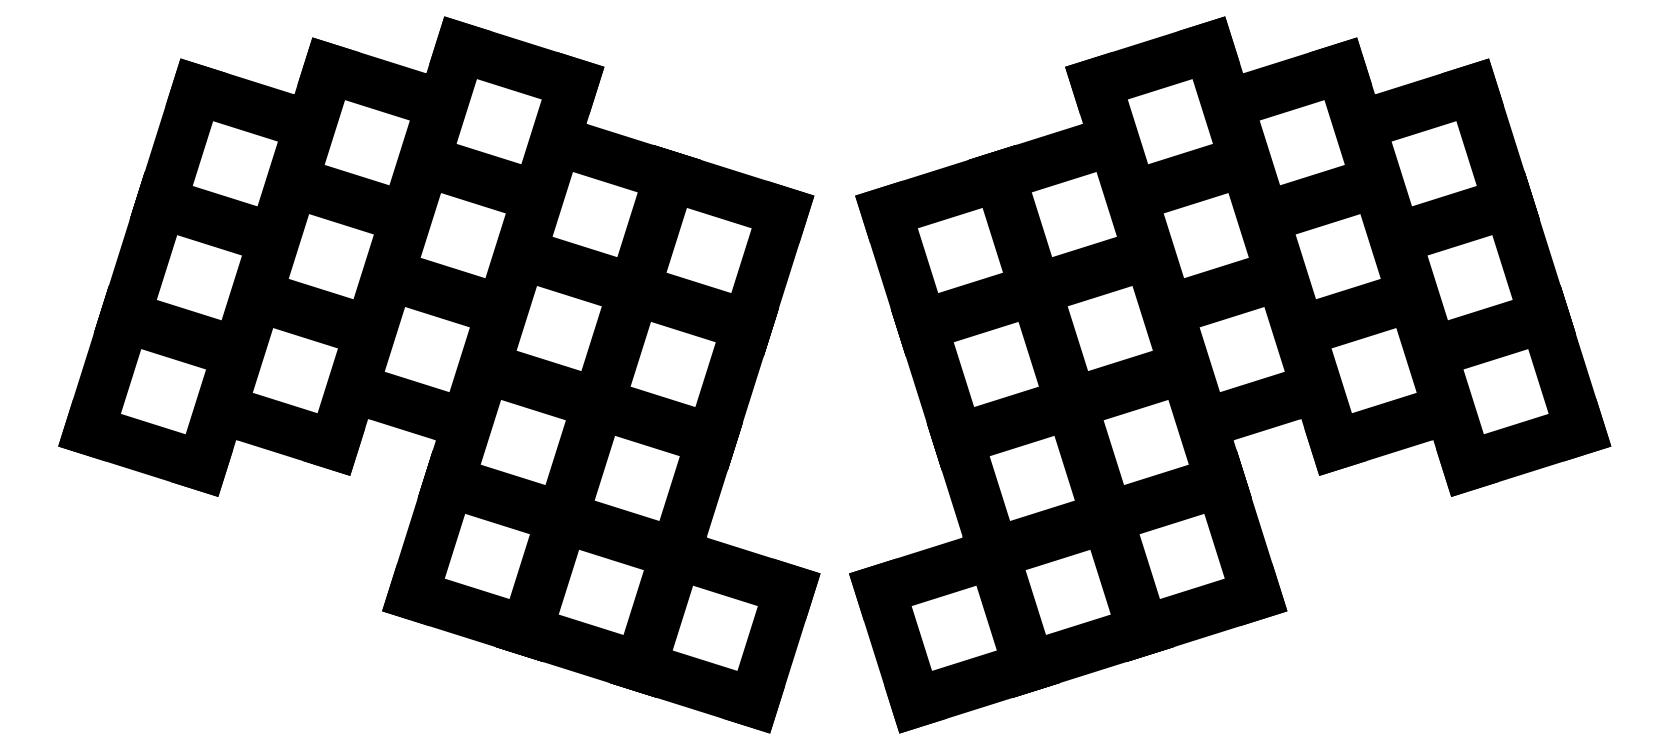
<metadata>
{"format":"dxf","ext":"dxf","renderer":"ezdxf+matplotlib","layout":"modelspace","background":"white","min_lineweight":24,"dpi":150}
</metadata>
<code>
0
SECTION
2
ENTITIES
0
LINE
8
0
10
53.54
20
-131.6
11
71.42
21
-137.2
0
LINE
8
0
10
71.42
20
-137.2
11
77.06
21
-119.3
0
LINE
8
0
10
77.06
20
-119.3
11
59.18
21
-113.7
0
LINE
8
0
10
59.18
20
-113.7
11
53.54
21
-131.6
0
LINE
8
0
10
59.25
20
-113.4
11
77.14
21
-119.1
0
LINE
8
0
10
77.14
20
-119.1
11
82.77
21
-101.2
0
LINE
8
0
10
82.77
20
-101.2
11
64.89
21
-95.56
0
LINE
8
0
10
64.89
20
-95.56
11
59.25
21
-113.4
0
LINE
8
0
10
64.97
20
-95.32
11
82.85
21
-101
0
LINE
8
0
10
82.85
20
-101
11
88.49
21
-83.08
0
LINE
8
0
10
88.49
20
-83.08
11
70.61
21
-77.44
0
LINE
8
0
10
70.61
20
-77.44
11
64.97
21
-95.32
0
LINE
8
0
10
74.52
20
-128.2
11
92.4
21
-133.9
0
LINE
8
0
10
92.4
20
-133.9
11
98.04
21
-116
0
LINE
8
0
10
98.04
20
-116
11
80.16
21
-110.3
0
LINE
8
0
10
80.16
20
-110.3
11
74.52
21
-128.2
0
LINE
8
0
10
80.23
20
-110.1
11
98.11
21
-115.7
0
LINE
8
0
10
98.11
20
-115.7
11
103.8
21
-97.85
0
LINE
8
0
10
103.8
20
-97.85
11
85.87
21
-92.21
0
LINE
8
0
10
85.87
20
-92.21
11
80.23
21
-110.1
0
LINE
8
0
10
85.95
20
-91.98
11
103.8
21
-97.61
0
LINE
8
0
10
103.8
20
-97.61
11
109.5
21
-79.73
0
LINE
8
0
10
109.5
20
-79.73
11
91.58
21
-74.09
0
LINE
8
0
10
91.58
20
-74.09
11
85.95
21
-91.98
0
LINE
8
0
10
95.5
20
-124.9
11
113.4
21
-130.5
0
LINE
8
0
10
113.4
20
-130.5
11
119
21
-112.6
0
LINE
8
0
10
119
20
-112.6
11
101.1
21
-107
0
LINE
8
0
10
101.1
20
-107
11
95.5
21
-124.9
0
LINE
8
0
10
101.2
20
-106.7
11
119.1
21
-112.4
0
LINE
8
0
10
119.1
20
-112.4
11
124.7
21
-94.51
0
LINE
8
0
10
124.7
20
-94.51
11
106.8
21
-88.87
0
LINE
8
0
10
106.8
20
-88.87
11
101.2
21
-106.7
0
LINE
8
0
10
106.9
20
-88.63
11
124.8
21
-94.27
0
LINE
8
0
10
124.8
20
-94.27
11
130.4
21
-76.39
0
LINE
8
0
10
130.4
20
-76.39
11
112.6
21
-70.75
0
LINE
8
0
10
112.6
20
-70.75
11
106.9
21
-88.63
0
LINE
8
0
10
110.8
20
-139.6
11
128.6
21
-145.3
0
LINE
8
0
10
128.6
20
-145.3
11
134.3
21
-127.4
0
LINE
8
0
10
134.3
20
-127.4
11
116.4
21
-121.8
0
LINE
8
0
10
116.4
20
-121.8
11
110.8
21
-139.6
0
LINE
8
0
10
116.5
20
-121.5
11
134.4
21
-127.2
0
LINE
8
0
10
134.4
20
-127.2
11
140
21
-109.3
0
LINE
8
0
10
140
20
-109.3
11
122.1
21
-103.6
0
LINE
8
0
10
122.1
20
-103.6
11
116.5
21
-121.5
0
LINE
8
0
10
122.2
20
-103.4
11
140.1
21
-109
0
LINE
8
0
10
140.1
20
-109
11
145.7
21
-91.16
0
LINE
8
0
10
145.7
20
-91.16
11
127.8
21
-85.52
0
LINE
8
0
10
127.8
20
-85.52
11
122.2
21
-103.4
0
LINE
8
0
10
128.9
20
-145.4
11
146.8
21
-151
0
LINE
8
0
10
146.8
20
-151
11
152.4
21
-133.1
0
LINE
8
0
10
152.4
20
-133.1
11
134.5
21
-127.5
0
LINE
8
0
10
134.5
20
-127.5
11
128.9
21
-145.4
0
LINE
8
0
10
134.6
20
-127.2
11
152.5
21
-132.9
0
LINE
8
0
10
152.5
20
-132.9
11
158.1
21
-115
0
LINE
8
0
10
158.1
20
-115
11
140.2
21
-109.4
0
LINE
8
0
10
140.2
20
-109.4
11
134.6
21
-127.2
0
LINE
8
0
10
140.3
20
-109.1
11
158.2
21
-114.8
0
LINE
8
0
10
158.2
20
-114.8
11
163.8
21
-96.87
0
LINE
8
0
10
163.8
20
-96.87
11
145.9
21
-91.23
0
LINE
8
0
10
145.9
20
-91.23
11
140.3
21
-109.1
0
LINE
8
0
10
105
20
-157.8
11
122.9
21
-163.4
0
LINE
8
0
10
122.9
20
-163.4
11
128.6
21
-145.5
0
LINE
8
0
10
128.6
20
-145.5
11
110.7
21
-139.9
0
LINE
8
0
10
110.7
20
-139.9
11
105
21
-157.8
0
LINE
8
0
10
123.2
20
-163.5
11
141
21
-169.1
0
LINE
8
0
10
141
20
-169.1
11
146.7
21
-151.2
0
LINE
8
0
10
146.7
20
-151.2
11
128.8
21
-145.6
0
LINE
8
0
10
128.8
20
-145.6
11
123.2
21
-163.5
0
LINE
8
0
10
141.3
20
-169.2
11
159.2
21
-174.8
0
LINE
8
0
10
159.2
20
-174.8
11
164.8
21
-156.9
0
LINE
8
0
10
164.8
20
-156.9
11
146.9
21
-151.3
0
LINE
8
0
10
146.9
20
-151.3
11
141.3
21
-169.2
0
LINE
8
0
10
272.7
20
-137.2
11
290.6
21
-131.6
0
LINE
8
0
10
290.6
20
-131.6
11
284.9
21
-113.7
0
LINE
8
0
10
284.9
20
-113.7
11
267
21
-119.3
0
LINE
8
0
10
267
20
-119.3
11
272.7
21
-137.2
0
LINE
8
0
10
267
20
-119.1
11
284.8
21
-113.4
0
LINE
8
0
10
284.8
20
-113.4
11
279.2
21
-95.56
0
LINE
8
0
10
279.2
20
-95.56
11
261.3
21
-101.2
0
LINE
8
0
10
261.3
20
-101.2
11
267
21
-119.1
0
LINE
8
0
10
261.2
20
-101
11
279.1
21
-95.32
0
LINE
8
0
10
279.1
20
-95.32
11
273.5
21
-77.44
0
LINE
8
0
10
273.5
20
-77.44
11
255.6
21
-83.08
0
LINE
8
0
10
255.6
20
-83.08
11
261.2
21
-101
0
LINE
8
0
10
251.7
20
-133.9
11
269.6
21
-128.2
0
LINE
8
0
10
269.6
20
-128.2
11
263.9
21
-110.3
0
LINE
8
0
10
263.9
20
-110.3
11
246.1
21
-116
0
LINE
8
0
10
246.1
20
-116
11
251.7
21
-133.9
0
LINE
8
0
10
246
20
-115.7
11
263.9
21
-110.1
0
LINE
8
0
10
263.9
20
-110.1
11
258.2
21
-92.21
0
LINE
8
0
10
258.2
20
-92.21
11
240.3
21
-97.85
0
LINE
8
0
10
240.3
20
-97.85
11
246
21
-115.7
0
LINE
8
0
10
240.3
20
-97.61
11
258.1
21
-91.98
0
LINE
8
0
10
258.1
20
-91.98
11
252.5
21
-74.09
0
LINE
8
0
10
252.5
20
-74.09
11
234.6
21
-79.73
0
LINE
8
0
10
234.6
20
-79.73
11
240.3
21
-97.61
0
LINE
8
0
10
230.7
20
-130.5
11
248.6
21
-124.9
0
LINE
8
0
10
248.6
20
-124.9
11
243
21
-107
0
LINE
8
0
10
243
20
-107
11
225.1
21
-112.6
0
LINE
8
0
10
225.1
20
-112.6
11
230.7
21
-130.5
0
LINE
8
0
10
225
20
-112.4
11
242.9
21
-106.7
0
LINE
8
0
10
242.9
20
-106.7
11
237.2
21
-88.87
0
LINE
8
0
10
237.2
20
-88.87
11
219.4
21
-94.51
0
LINE
8
0
10
219.4
20
-94.51
11
225
21
-112.4
0
LINE
8
0
10
219.3
20
-94.27
11
237.2
21
-88.63
0
LINE
8
0
10
237.2
20
-88.63
11
231.5
21
-70.75
0
LINE
8
0
10
231.5
20
-70.75
11
213.7
21
-76.39
0
LINE
8
0
10
213.7
20
-76.39
11
219.3
21
-94.27
0
LINE
8
0
10
215.5
20
-145.3
11
233.3
21
-139.6
0
LINE
8
0
10
233.3
20
-139.6
11
227.7
21
-121.8
0
LINE
8
0
10
227.7
20
-121.8
11
209.8
21
-127.4
0
LINE
8
0
10
209.8
20
-127.4
11
215.5
21
-145.3
0
LINE
8
0
10
209.7
20
-127.2
11
227.6
21
-121.5
0
LINE
8
0
10
227.6
20
-121.5
11
222
21
-103.6
0
LINE
8
0
10
222
20
-103.6
11
204.1
21
-109.3
0
LINE
8
0
10
204.1
20
-109.3
11
209.7
21
-127.2
0
LINE
8
0
10
204
20
-109
11
221.9
21
-103.4
0
LINE
8
0
10
221.9
20
-103.4
11
216.3
21
-85.52
0
LINE
8
0
10
216.3
20
-85.52
11
198.4
21
-91.16
0
LINE
8
0
10
198.4
20
-91.16
11
204
21
-109
0
LINE
8
0
10
197.3
20
-151
11
215.2
21
-145.4
0
LINE
8
0
10
215.2
20
-145.4
11
209.6
21
-127.5
0
LINE
8
0
10
209.6
20
-127.5
11
191.7
21
-133.1
0
LINE
8
0
10
191.7
20
-133.1
11
197.3
21
-151
0
LINE
8
0
10
191.6
20
-132.9
11
209.5
21
-127.2
0
LINE
8
0
10
209.5
20
-127.2
11
203.9
21
-109.4
0
LINE
8
0
10
203.9
20
-109.4
11
186
21
-115
0
LINE
8
0
10
186
20
-115
11
191.6
21
-132.9
0
LINE
8
0
10
185.9
20
-114.8
11
203.8
21
-109.1
0
LINE
8
0
10
203.8
20
-109.1
11
198.1
21
-91.23
0
LINE
8
0
10
198.1
20
-91.23
11
180.3
21
-96.87
0
LINE
8
0
10
180.3
20
-96.87
11
185.9
21
-114.8
0
LINE
8
0
10
221.2
20
-163.4
11
239
21
-157.8
0
LINE
8
0
10
239
20
-157.8
11
233.4
21
-139.9
0
LINE
8
0
10
233.4
20
-139.9
11
215.5
21
-145.5
0
LINE
8
0
10
215.5
20
-145.5
11
221.2
21
-163.4
0
LINE
8
0
10
203
20
-169.1
11
220.9
21
-163.5
0
LINE
8
0
10
220.9
20
-163.5
11
215.3
21
-145.6
0
LINE
8
0
10
215.3
20
-145.6
11
197.4
21
-151.2
0
LINE
8
0
10
197.4
20
-151.2
11
203
21
-169.1
0
LINE
8
0
10
184.9
20
-174.8
11
202.8
21
-169.2
0
LINE
8
0
10
202.8
20
-169.2
11
197.2
21
-151.3
0
LINE
8
0
10
197.2
20
-151.3
11
179.3
21
-156.9
0
LINE
8
0
10
179.3
20
-156.9
11
184.9
21
-174.8
0
ENDSEC
0
EOF

</code>
